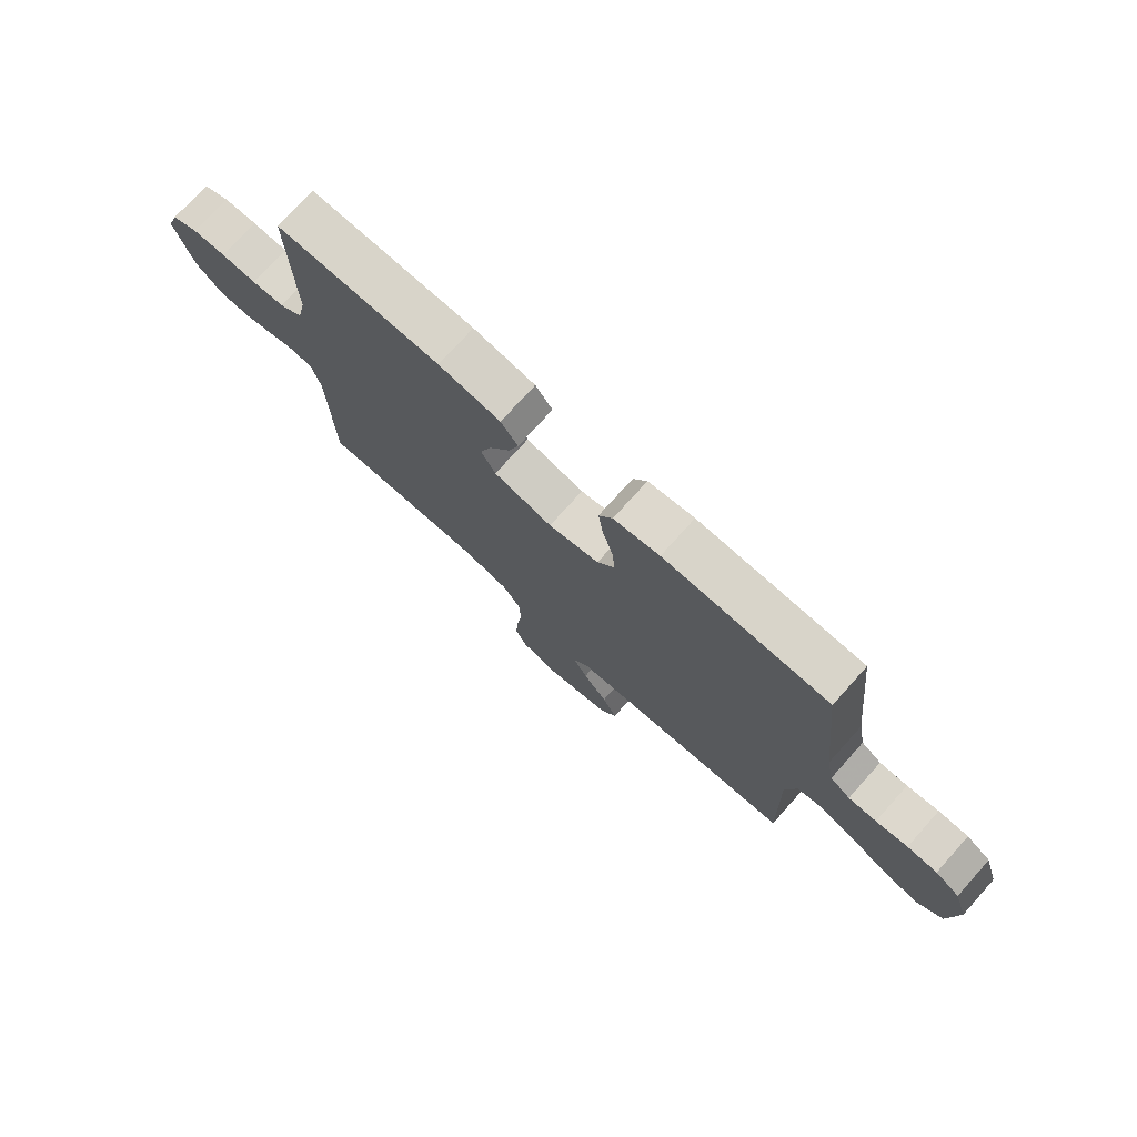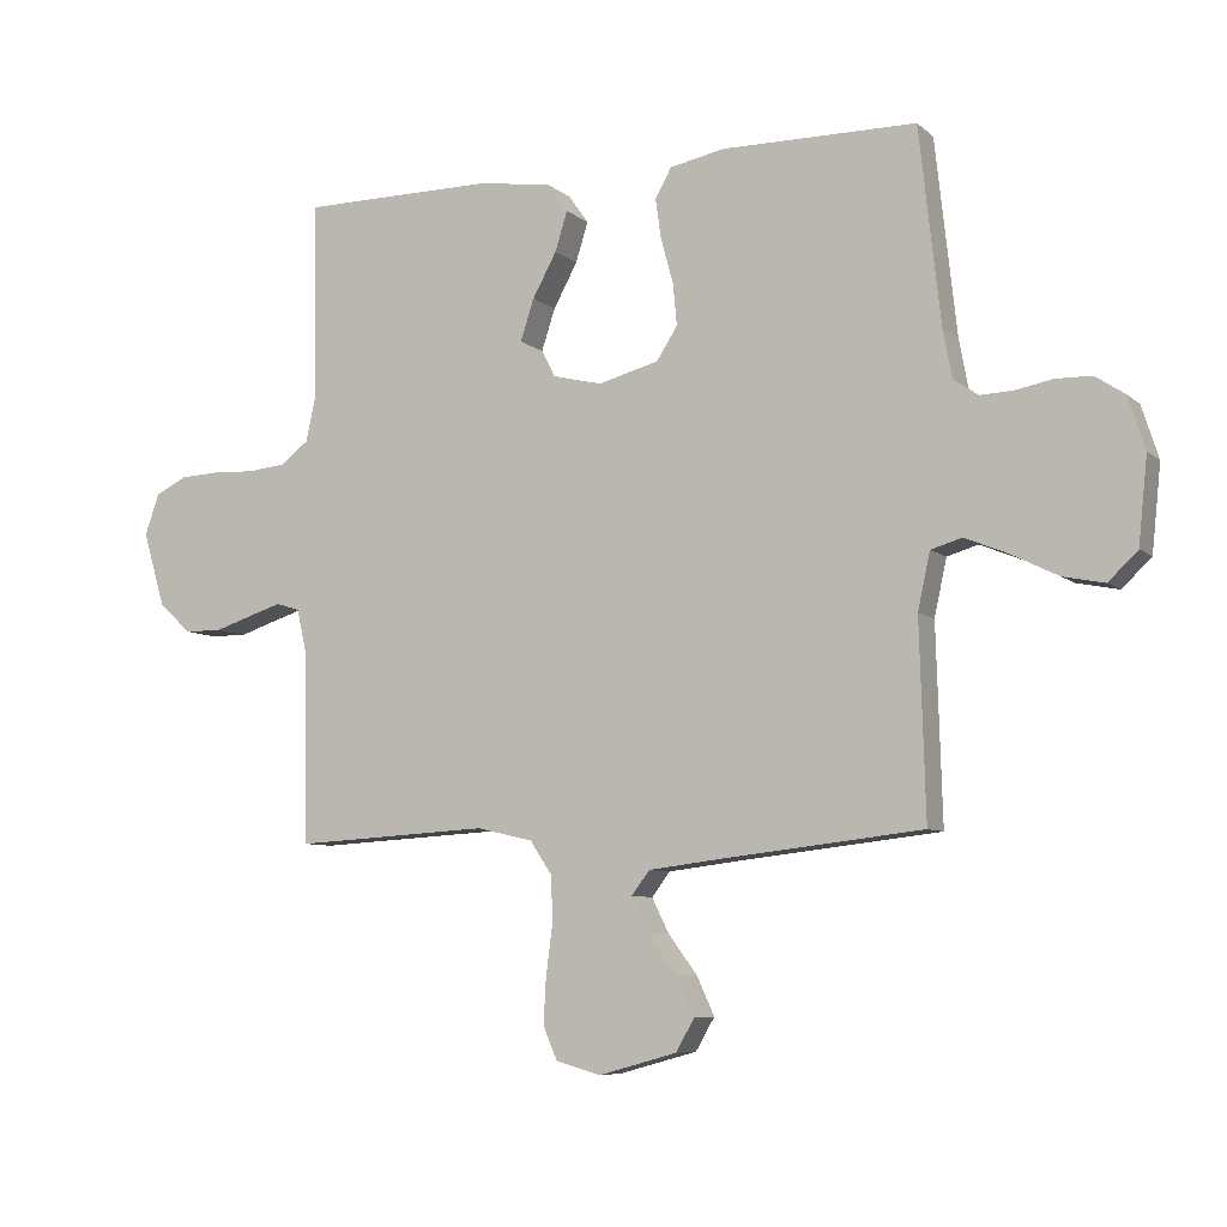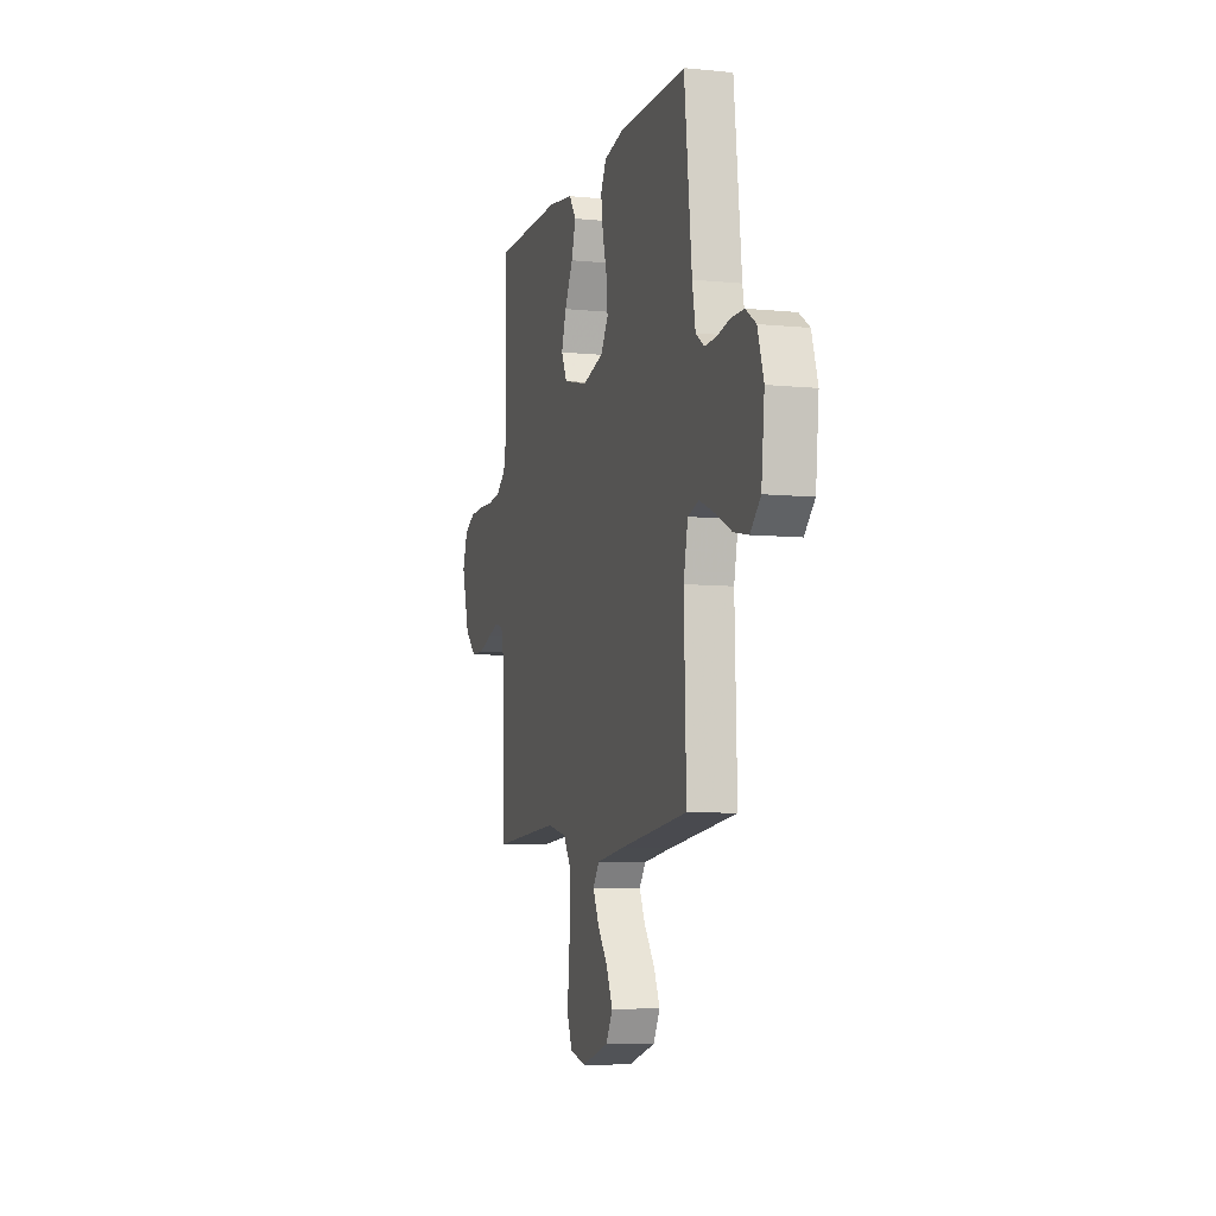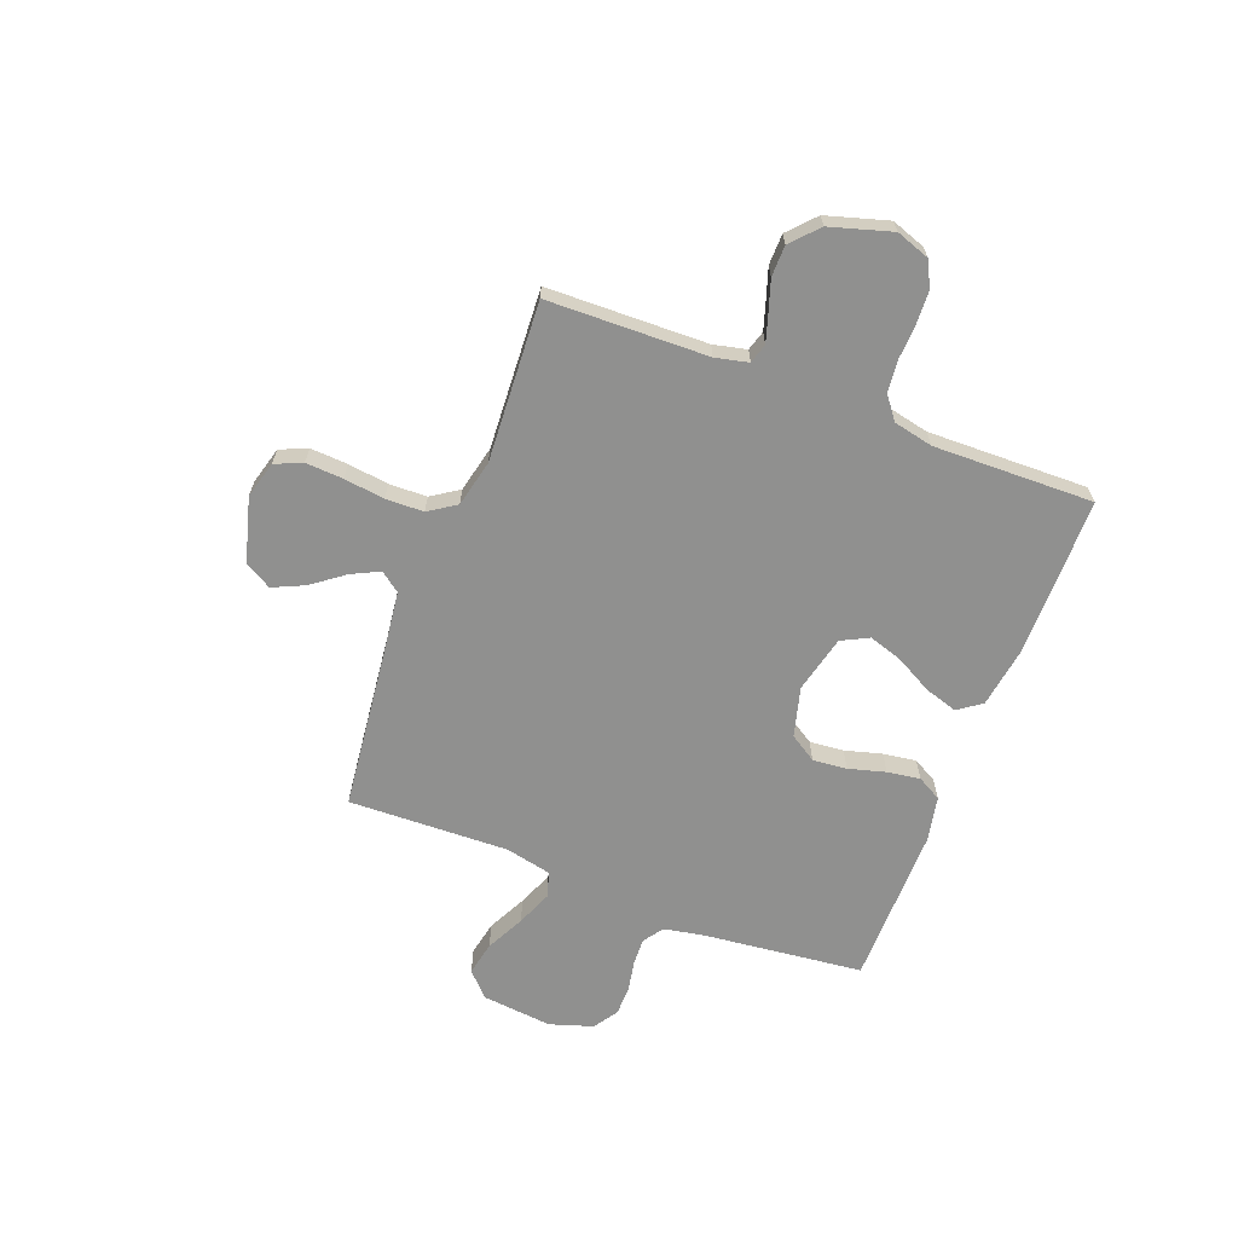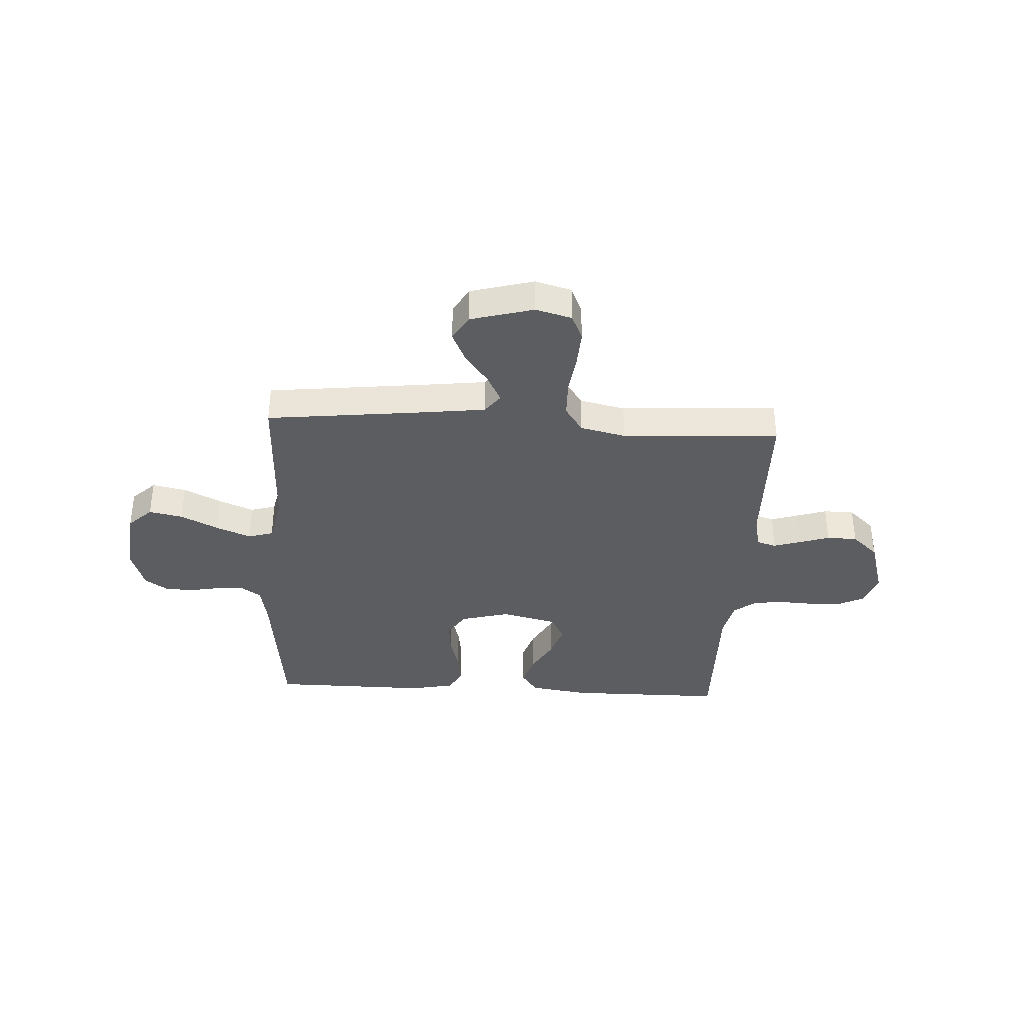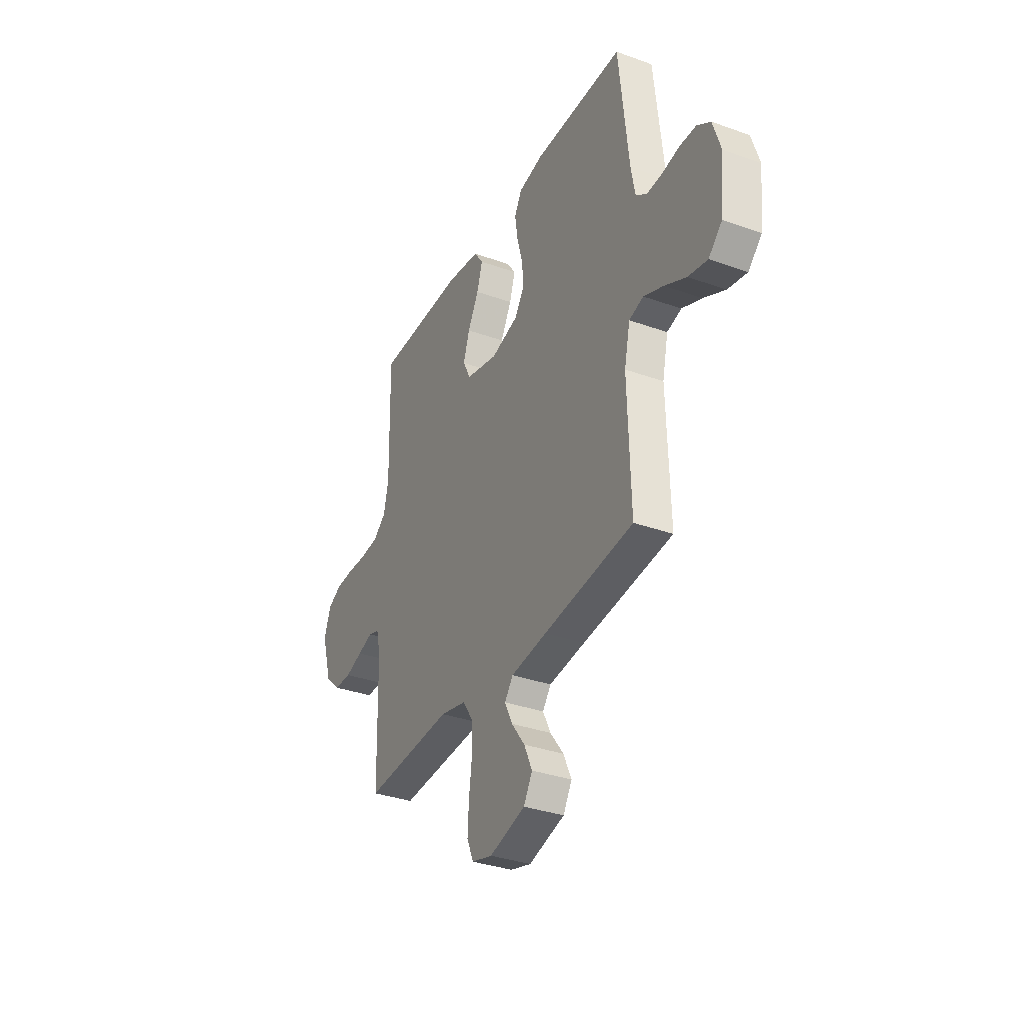
<metadata>
{"format":"obj","ext":"obj","renderer":"f3d","projection":"perspective","resolution":1024,"background":"white","views":[{"elev":75.5,"azim":42.0,"up":"+Z"},{"elev":-7.4,"azim":25.8,"up":"+Z"},{"elev":-7.4,"azim":74.1,"up":"+Z"},{"elev":-65.5,"azim":-110.9,"up":"+Y"},{"elev":-36.3,"azim":176.8,"up":"+Y"},{"elev":-34.0,"azim":64.1,"up":"+Z"}]}
</metadata>
<code>
v -0.5 0.07 -0.5
v -0.507 0.07 -0.2
v -0.521 0.07 -0.138
v -0.558 0.07 -0.127
v -0.609 0.07 -0.143
v -0.667 0.07 -0.162
v -0.725 0.07 -0.161
v -0.775 0.07 -0.115
v -0.809 0.07 0
v -0.787 0.07 0.063
v -0.739 0.07 0.087
v -0.678 0.07 0.09
v -0.613 0.07 0.087
v -0.553 0.07 0.093
v -0.51 0.07 0.126
v -0.494 0.07 0.2
v -0.5 0.07 0.5
v -0.2 0.07 0.501
v -0.087 0.07 0.484
v -0.056 0.07 0.44
v -0.075 0.07 0.379
v -0.112 0.07 0.311
v -0.133 0.07 0.247
v -0.107 0.07 0.196
v 0 0.07 0.17
v 0.093 0.07 0.195
v 0.125 0.07 0.245
v 0.119 0.07 0.309
v 0.1 0.07 0.378
v 0.091 0.07 0.44
v 0.116 0.07 0.485
v 0.2 0.07 0.502
v 0.5 0.07 0.5
v 0.533 0.07 0.2
v 0.547 0.07 0.125
v 0.584 0.07 0.099
v 0.635 0.07 0.101
v 0.693 0.07 0.112
v 0.748 0.07 0.111
v 0.793 0.07 0.081
v 0.819 0.07 0
v 0.805 0.07 -0.132
v 0.76 0.07 -0.175
v 0.696 0.07 -0.162
v 0.624 0.07 -0.126
v 0.558 0.07 -0.099
v 0.51 0.07 -0.113
v 0.491 0.07 -0.2
v 0.5 0.07 -0.5
v 0.2 0.07 -0.534
v 0.079 0.07 -0.549
v 0.051 0.07 -0.586
v 0.077 0.07 -0.639
v 0.122 0.07 -0.699
v 0.149 0.07 -0.758
v 0.12 0.07 -0.808
v 0 0.07 -0.841
v -0.069 0.07 -0.822
v -0.091 0.07 -0.771
v -0.087 0.07 -0.701
v -0.077 0.07 -0.625
v -0.079 0.07 -0.554
v -0.113 0.07 -0.503
v -0.2 0.07 -0.483
v -0.5 0 -0.5
v -0.507 0 -0.2
v -0.521 0 -0.138
v -0.558 0 -0.127
v -0.609 0 -0.143
v -0.667 0 -0.162
v -0.725 0 -0.161
v -0.775 0 -0.115
v -0.809 0 0
v -0.787 0 0.063
v -0.739 0 0.087
v -0.678 0 0.09
v -0.613 0 0.087
v -0.553 0 0.093
v -0.51 0 0.126
v -0.494 0 0.2
v -0.5 0 0.5
v -0.2 0 0.501
v -0.087 0 0.484
v -0.056 0 0.44
v -0.075 0 0.379
v -0.112 0 0.311
v -0.133 0 0.247
v -0.107 0 0.196
v 0 0 0.17
v 0.093 0 0.195
v 0.125 0 0.245
v 0.119 0 0.309
v 0.1 0 0.378
v 0.091 0 0.44
v 0.116 0 0.485
v 0.2 0 0.502
v 0.5 0 0.5
v 0.533 0 0.2
v 0.547 0 0.125
v 0.584 0 0.099
v 0.635 0 0.101
v 0.693 0 0.112
v 0.748 0 0.111
v 0.793 0 0.081
v 0.819 0 0
v 0.805 0 -0.132
v 0.76 0 -0.175
v 0.696 0 -0.162
v 0.624 0 -0.126
v 0.558 0 -0.099
v 0.51 0 -0.113
v 0.491 0 -0.2
v 0.5 0 -0.5
v 0.2 0 -0.534
v 0.079 0 -0.549
v 0.051 0 -0.586
v 0.077 0 -0.639
v 0.122 0 -0.699
v 0.149 0 -0.758
v 0.12 0 -0.808
v 0 0 -0.841
v -0.069 0 -0.822
v -0.091 0 -0.771
v -0.087 0 -0.701
v -0.077 0 -0.625
v -0.079 0 -0.554
v -0.113 0 -0.503
v -0.2 0 -0.483
f 59 60 61
f 58 59 61
f 57 58 61
f 56 57 61
f 55 56 61
f 54 55 61
f 53 54 61
f 52 53 61 62
f 51 52 62 63
f 48 49 50
f 50 51 63
f 48 50 63
f 47 48 63
f 43 44 45
f 42 43 45
f 41 42 45
f 40 41 45
f 39 40 45
f 38 39 45
f 37 38 45
f 36 37 45 46
f 35 36 46 47
f 32 33 34
f 31 32 34
f 30 31 34
f 29 30 34
f 28 29 34
f 34 35 47
f 28 34 47
f 27 28 47
f 20 21 22
f 19 20 22
f 18 19 22
f 17 18 22
f 16 17 22
f 15 16 22 23
f 14 15 23 24
f 11 12 13
f 10 11 13
f 9 10 13
f 8 9 13
f 7 8 13
f 6 7 13
f 5 6 13
f 4 5 13 14
f 14 24 25
f 4 14 25
f 3 4 25
f 64 1 2
f 47 63 64
f 27 47 64
f 26 27 64
f 25 26 64
f 3 25 64
f 2 3 64
f 125 124 123
f 125 123 122
f 125 122 121
f 125 121 120
f 125 120 119
f 125 119 118
f 125 118 117
f 126 125 117 116
f 127 126 116 115
f 114 113 112
f 127 115 114
f 127 114 112
f 127 112 111
f 109 108 107
f 109 107 106
f 109 106 105
f 109 105 104
f 109 104 103
f 109 103 102
f 109 102 101
f 110 109 101 100
f 111 110 100 99
f 98 97 96
f 98 96 95
f 98 95 94
f 98 94 93
f 98 93 92
f 111 99 98
f 111 98 92
f 111 92 91
f 86 85 84
f 86 84 83
f 86 83 82
f 86 82 81
f 86 81 80
f 87 86 80 79
f 88 87 79 78
f 77 76 75
f 77 75 74
f 77 74 73
f 77 73 72
f 77 72 71
f 77 71 70
f 77 70 69
f 78 77 69 68
f 89 88 78
f 89 78 68
f 89 68 67
f 66 65 128
f 128 127 111
f 128 111 91
f 128 91 90
f 128 90 89
f 128 89 67
f 128 67 66
f 1 65 66 2
f 2 66 67 3
f 3 67 68 4
f 4 68 69 5
f 5 69 70 6
f 6 70 71 7
f 7 71 72 8
f 8 72 73 9
f 9 73 74 10
f 10 74 75 11
f 11 75 76 12
f 12 76 77 13
f 13 77 78 14
f 14 78 79 15
f 15 79 80 16
f 16 80 81 17
f 17 81 82 18
f 18 82 83 19
f 19 83 84 20
f 20 84 85 21
f 21 85 86 22
f 22 86 87 23
f 23 87 88 24
f 24 88 89 25
f 25 89 90 26
f 26 90 91 27
f 27 91 92 28
f 28 92 93 29
f 29 93 94 30
f 30 94 95 31
f 31 95 96 32
f 32 96 97 33
f 33 97 98 34
f 34 98 99 35
f 35 99 100 36
f 36 100 101 37
f 37 101 102 38
f 38 102 103 39
f 39 103 104 40
f 40 104 105 41
f 41 105 106 42
f 42 106 107 43
f 43 107 108 44
f 44 108 109 45
f 45 109 110 46
f 46 110 111 47
f 47 111 112 48
f 48 112 113 49
f 49 113 114 50
f 50 114 115 51
f 51 115 116 52
f 52 116 117 53
f 53 117 118 54
f 54 118 119 55
f 55 119 120 56
f 56 120 121 57
f 57 121 122 58
f 58 122 123 59
f 59 123 124 60
f 60 124 125 61
f 61 125 126 62
f 62 126 127 63
f 63 127 128 64
f 64 128 65 1

</code>
